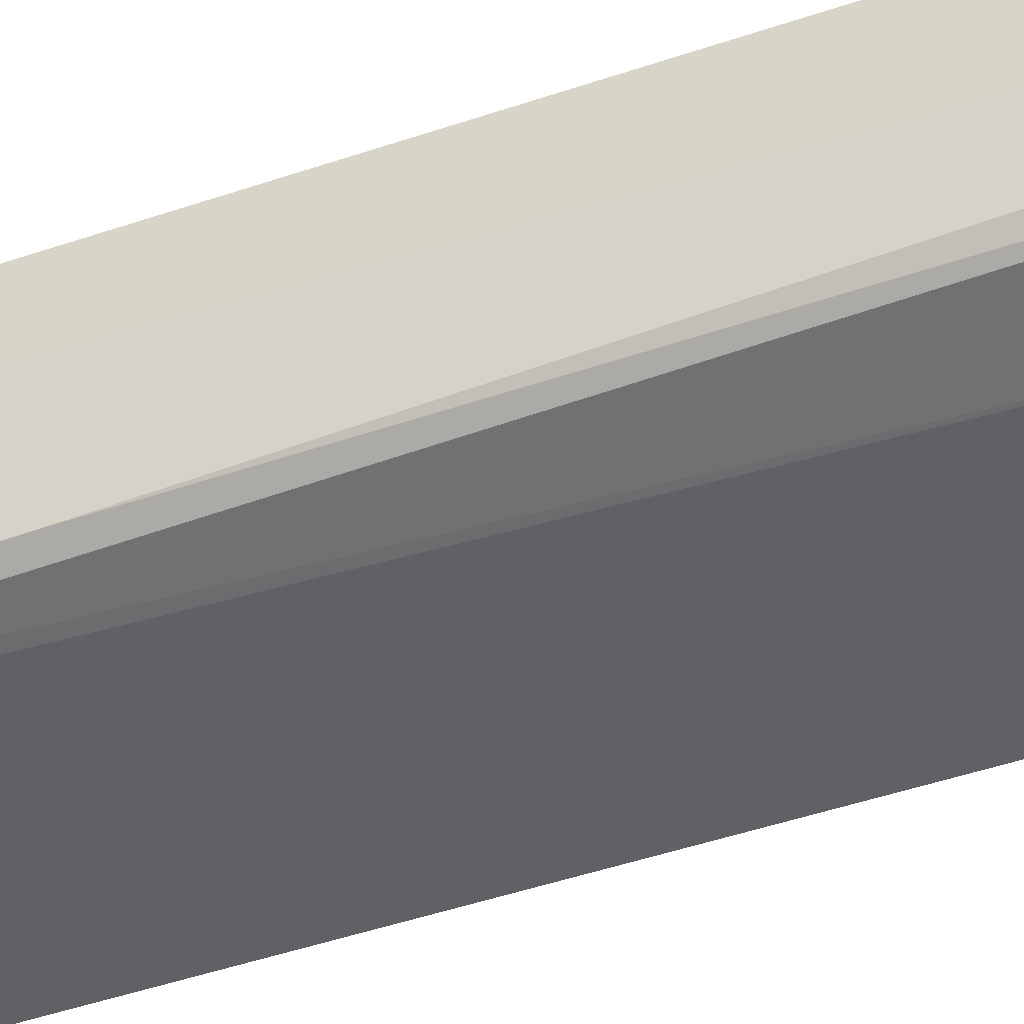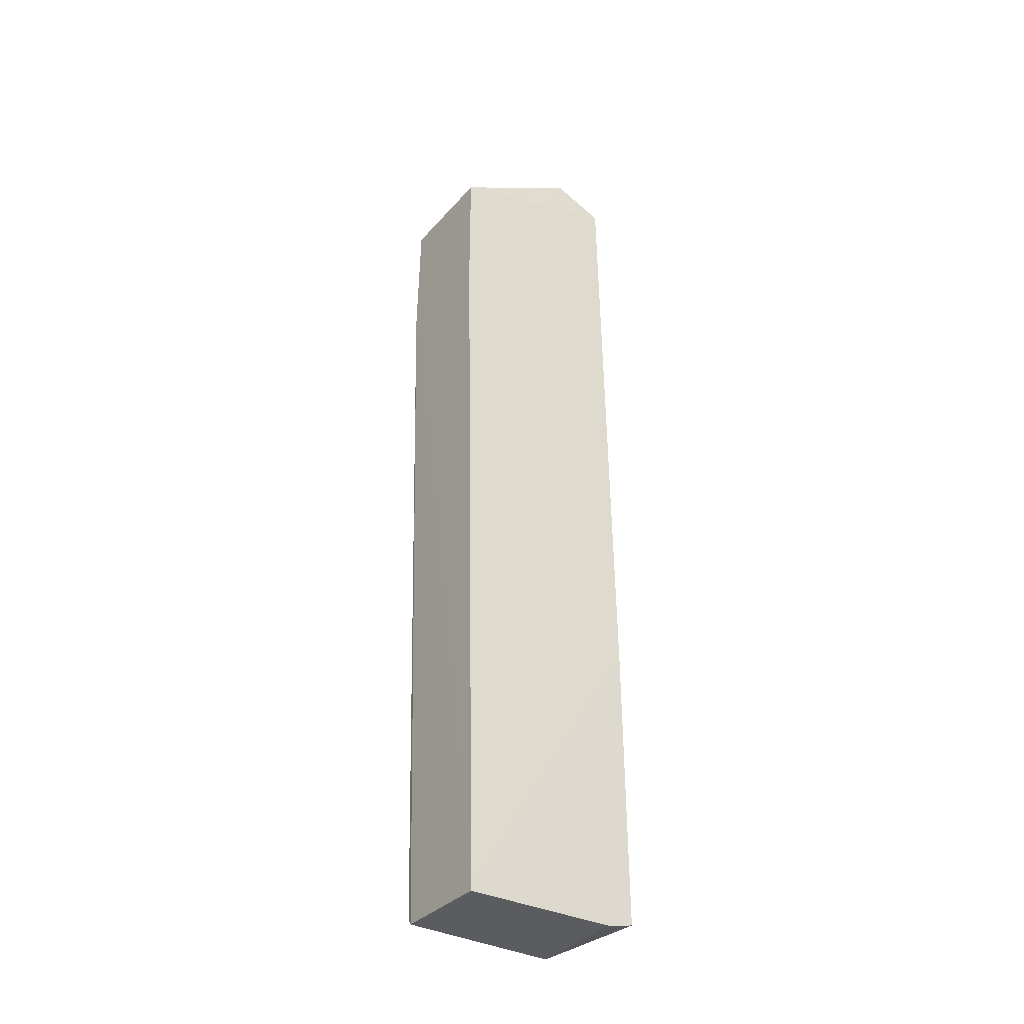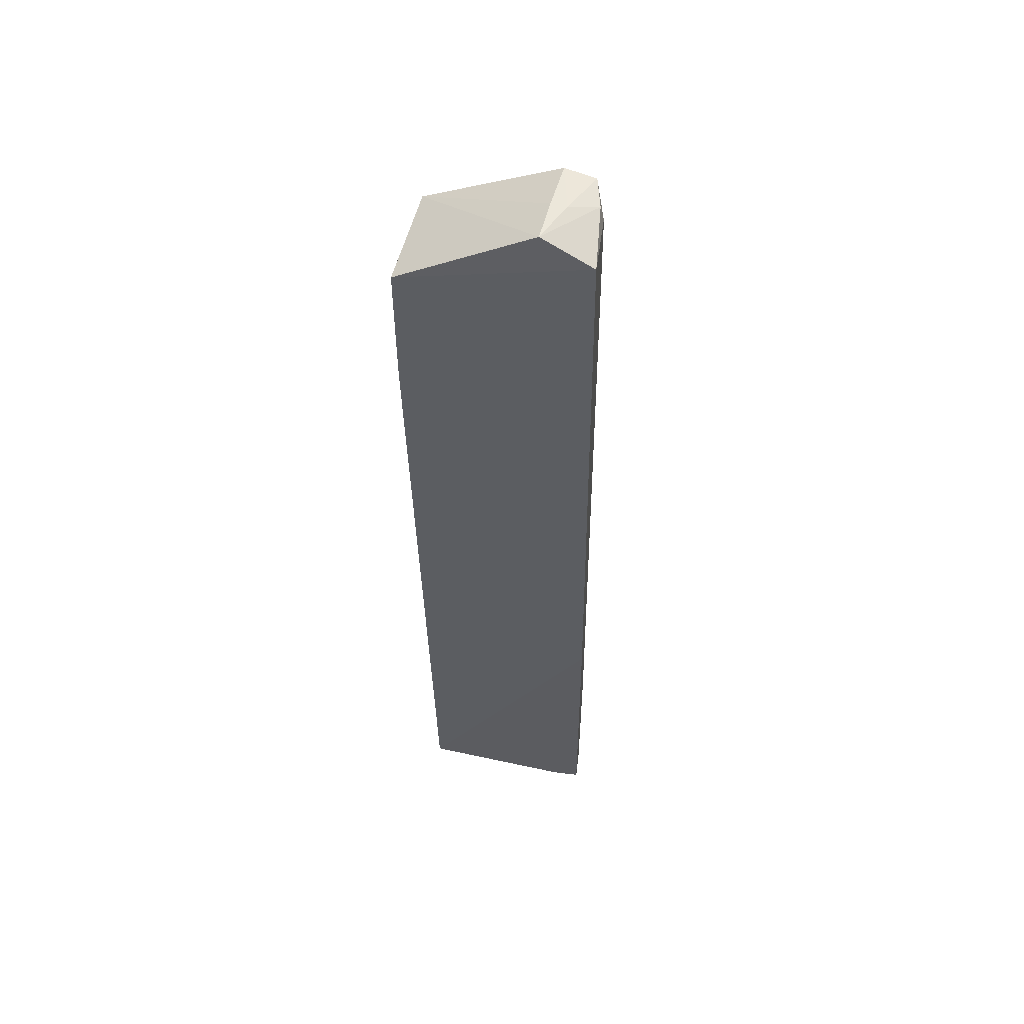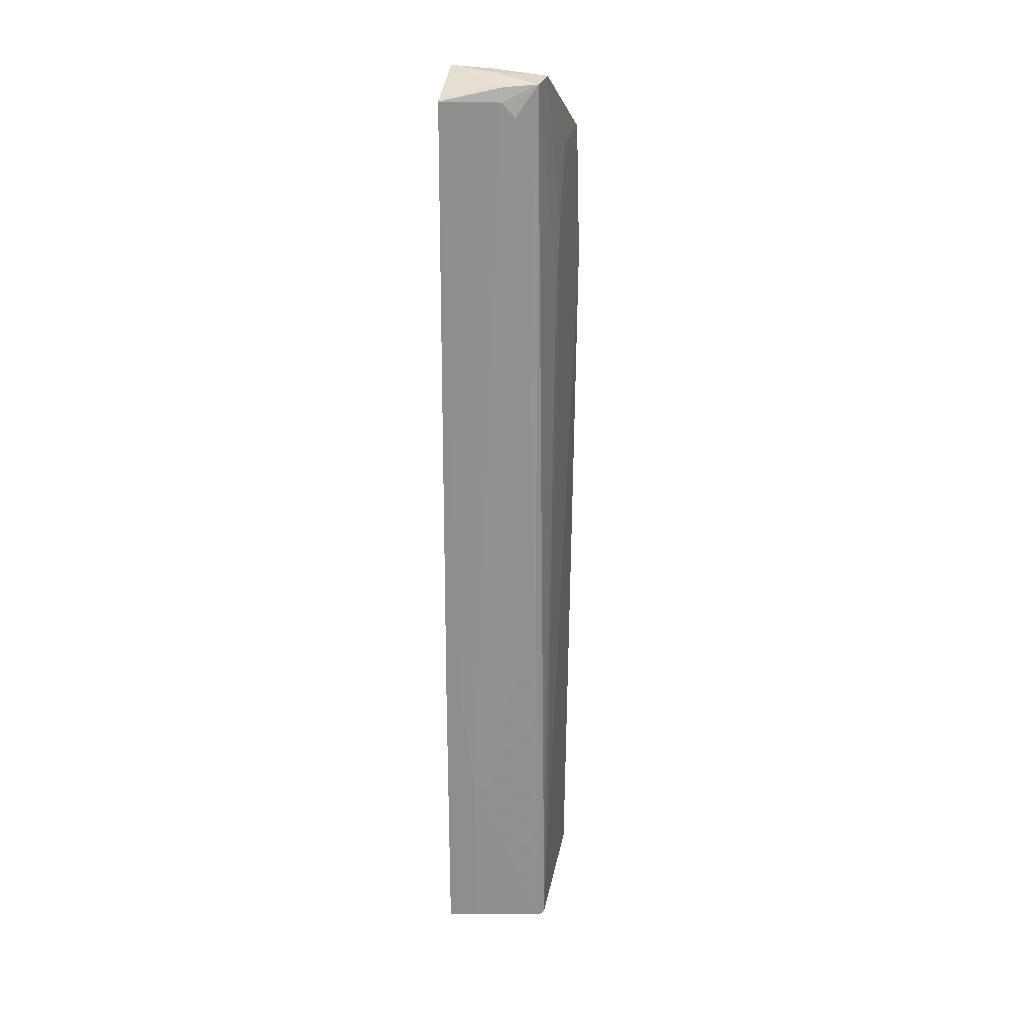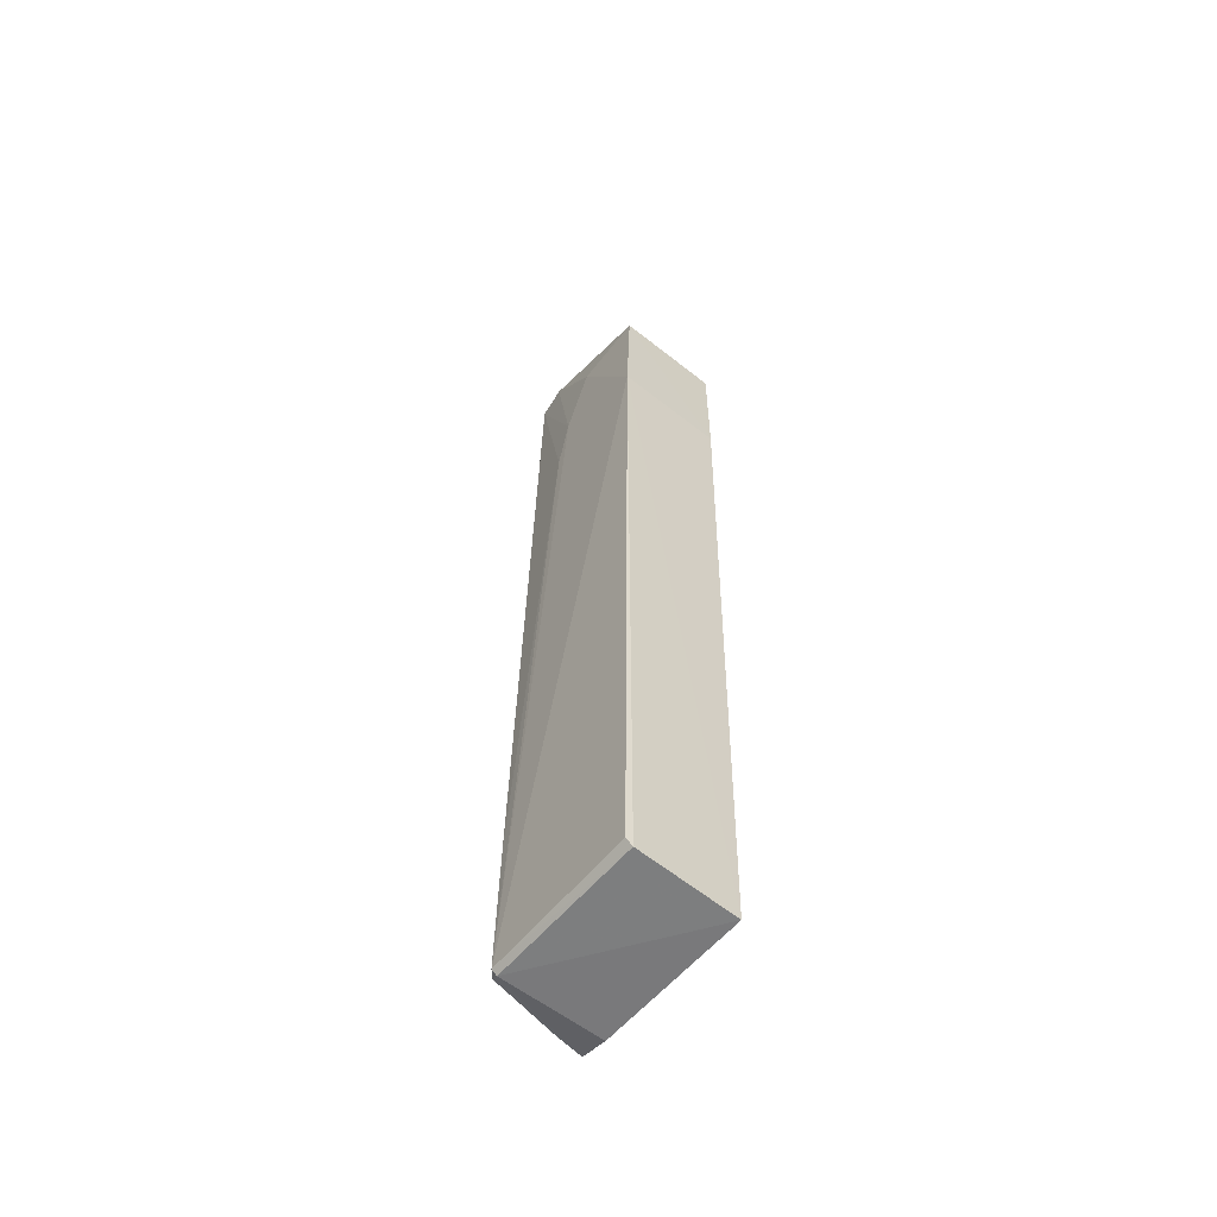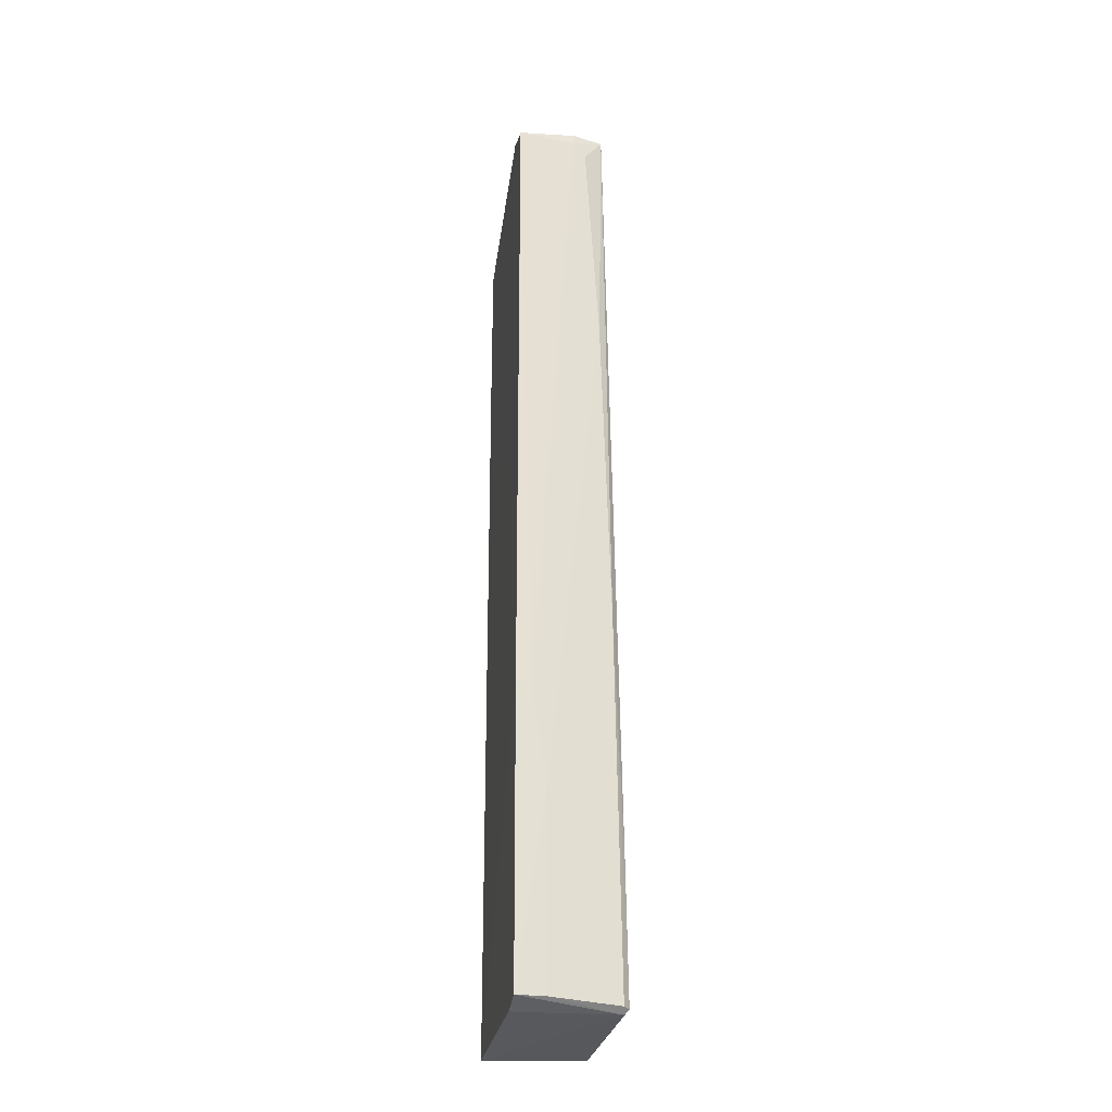
<metadata>
{"format":"obj","ext":"obj","renderer":"f3d","projection":"perspective","resolution":1024,"background":"white","views":[{"elev":-45.8,"azim":-67.2,"up":"+Y"},{"elev":-36.7,"azim":144.5,"up":"+Z"},{"elev":54.6,"azim":-165.8,"up":"+Z"},{"elev":25.1,"azim":-80.1,"up":"+Z"},{"elev":-59.4,"azim":51.0,"up":"+Z"},{"elev":-27.9,"azim":-100.7,"up":"+Z"}]}
</metadata>
<code>
v -0.0358 -0.01125 0.1167
v -0.01958 -0.0237 0.1066
v -0.02145 -0.01104 0.0003226
v -0.03983 -0.01105 0.001054
v -0.0395 -0.02198 0.1156
v -0.04017 -0.02359 0.001804
v -0.04194 -0.01095 0.1138
v -0.01966 -0.01106 0.1067
v -0.03582 -0.02246 0.1159
v -0.02164 -0.02362 0.001613
v -0.04008 -0.02301 0.001207
v -0.04298 -0.0109 0.03672
v -0.04071 -0.0182 0.1154
v -0.01966 -0.01106 0.09053
v -0.03578 -0.0164 0.1165
v -0.032 -0.02351 0.09768
v -0.01962 -0.02419 0.0905
v -0.04322 -0.01101 0.001909
v -0.02148 -0.02291 0.0007554
v -0.03757 -0.0164 0.1164
v -0.04116 -0.01803 0.1138
v -0.02845 -0.02351 0.1065
v -0.03378 -0.02342 0.0905
v -0.04104 -0.02283 0.001844
v -0.04282 -0.01269 0.03671
v -0.04008 -0.02339 0.01883
v -0.04279 -0.01447 0.002016
v -0.0408 -0.02119 0.08514
v -0.04091 -0.02228 0.0457
v -0.04275 -0.01437 0.02416
v -0.0409 -0.01956 0.112
f 8 1 2
f 8 7 1
f 11 4 3
f 12 8 3
f 12 7 8
f 13 1 7
f 14 8 2
f 14 3 8
f 15 9 2
f 15 2 1
f 16 9 5
f 17 6 10
f 17 16 6
f 17 14 2
f 17 3 14
f 18 4 11
f 18 12 3
f 18 3 4
f 19 10 6
f 19 6 11
f 19 11 3
f 19 17 10
f 19 3 17
f 20 13 5
f 20 1 13
f 20 15 1
f 20 5 9
f 20 9 15
f 21 13 7
f 21 5 13
f 22 2 9
f 22 9 16
f 22 17 2
f 22 16 17
f 23 16 5
f 23 6 16
f 24 11 6
f 25 21 7
f 25 7 12
f 25 12 18
f 26 23 5
f 26 6 23
f 27 18 11
f 27 11 24
f 29 24 6
f 29 6 26
f 29 26 5
f 29 5 28
f 30 25 18
f 30 18 27
f 30 21 25
f 30 29 28
f 30 27 24
f 30 24 29
f 31 28 5
f 31 5 21
f 31 30 28
f 31 21 30

</code>
